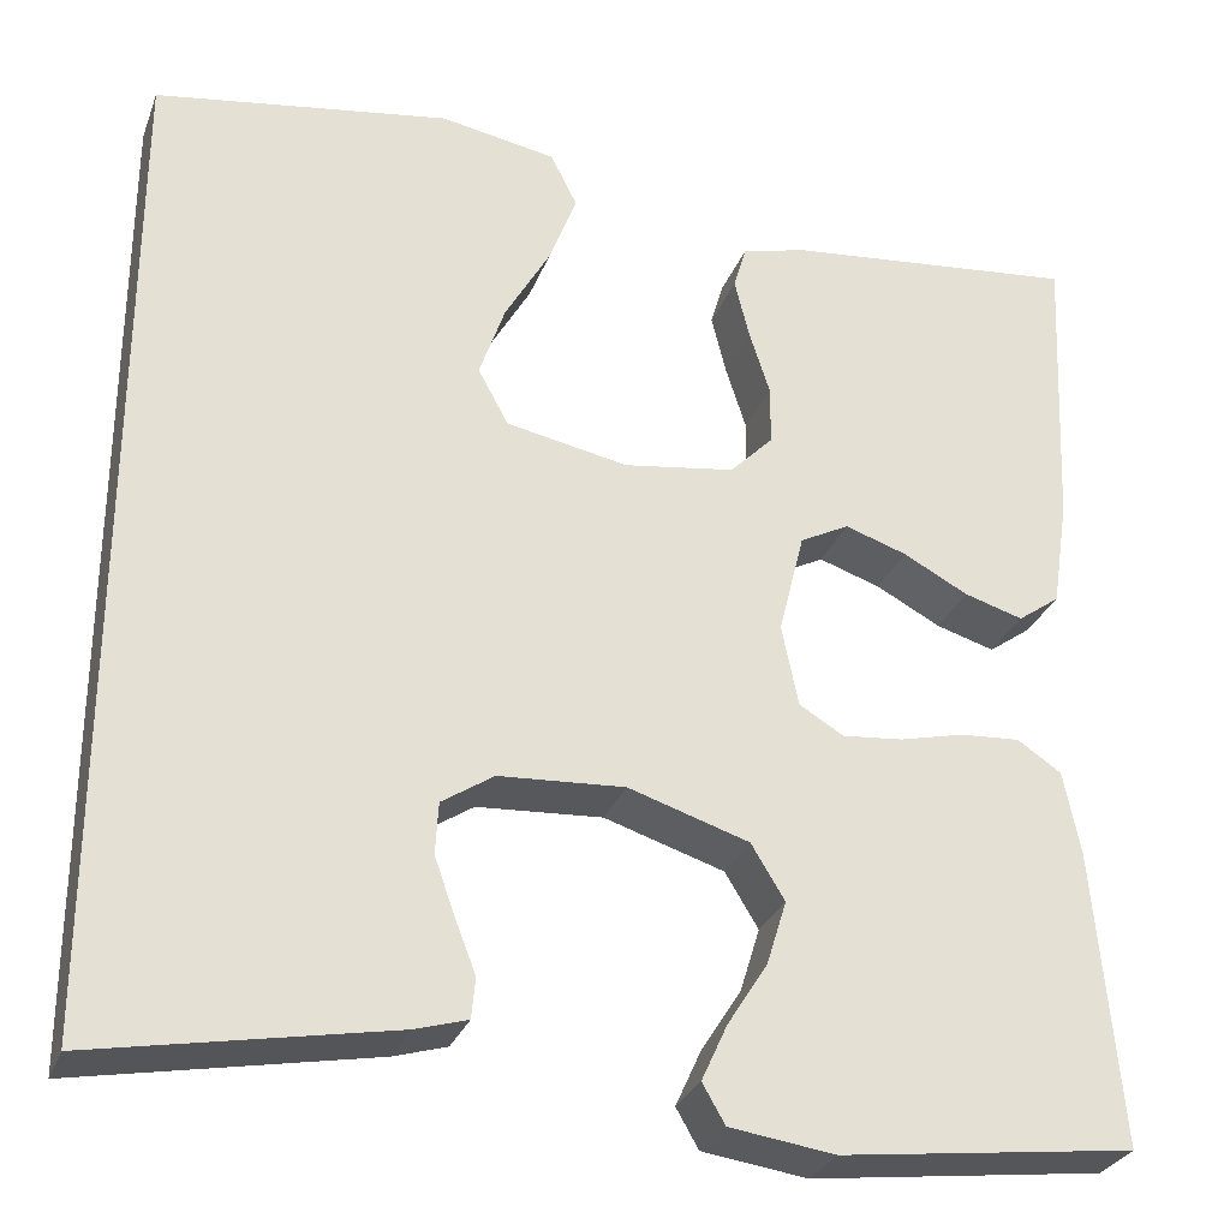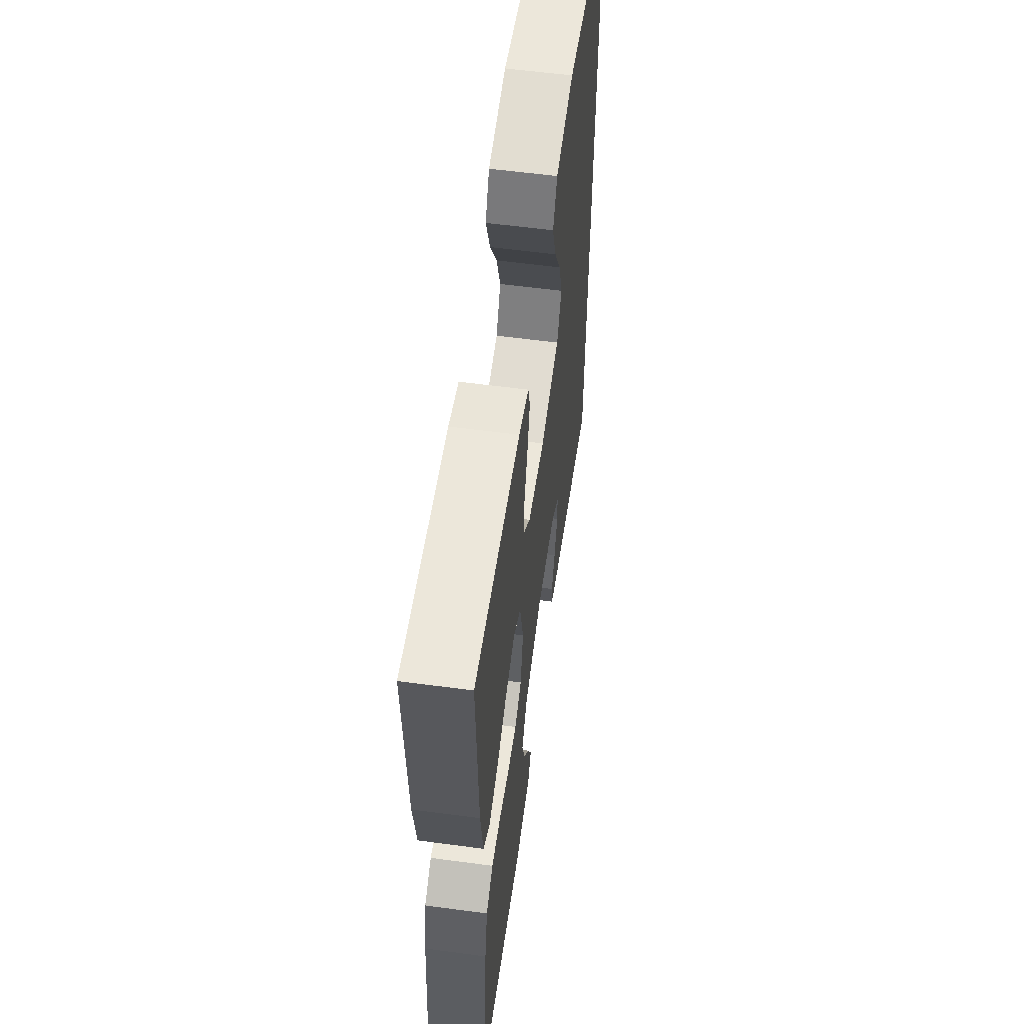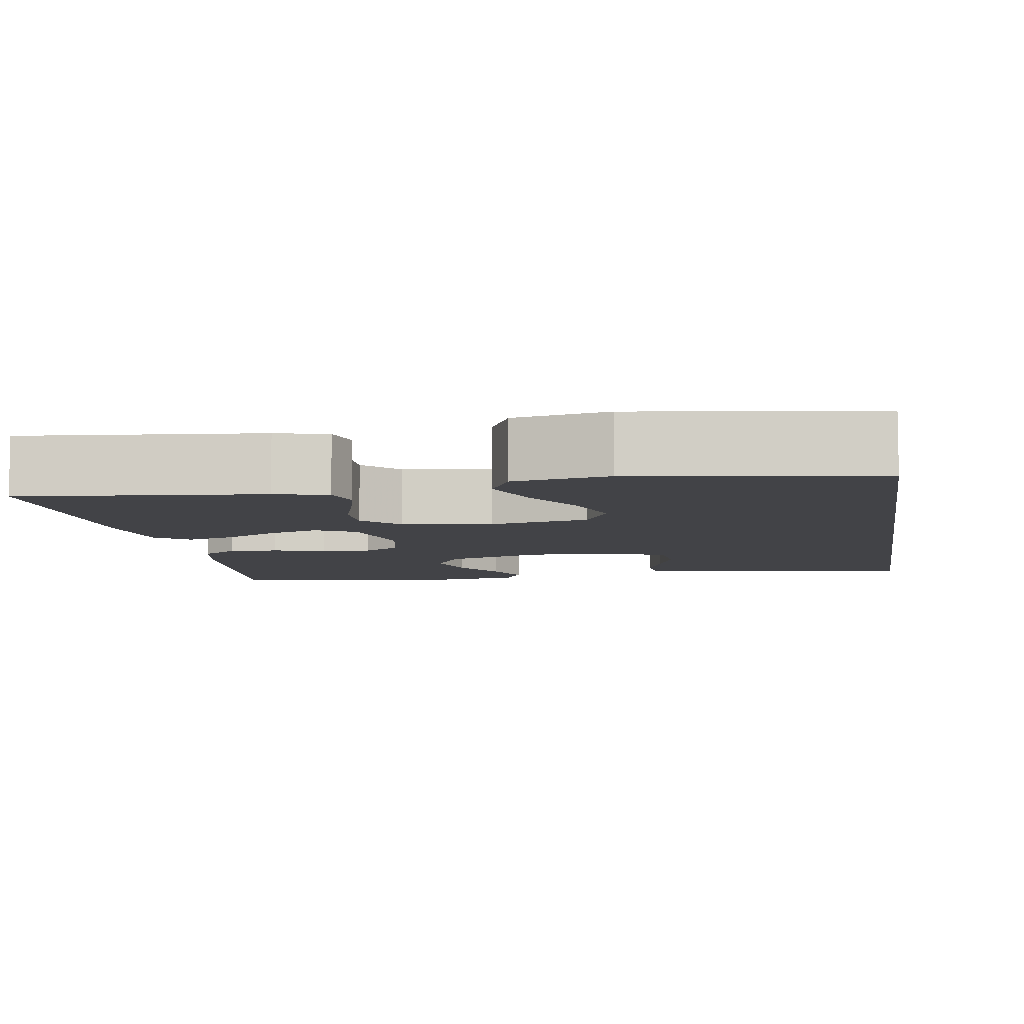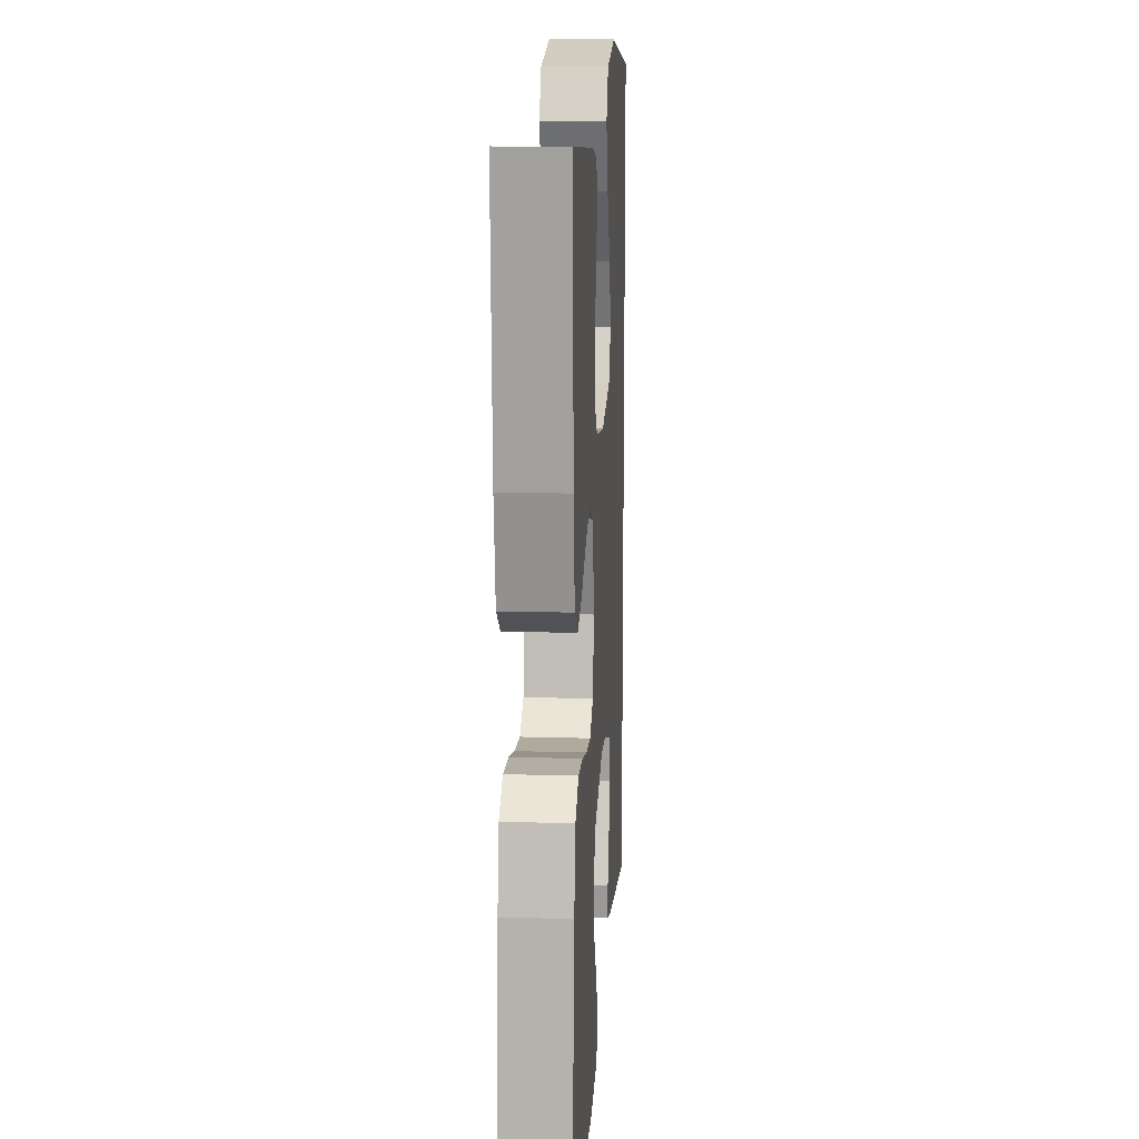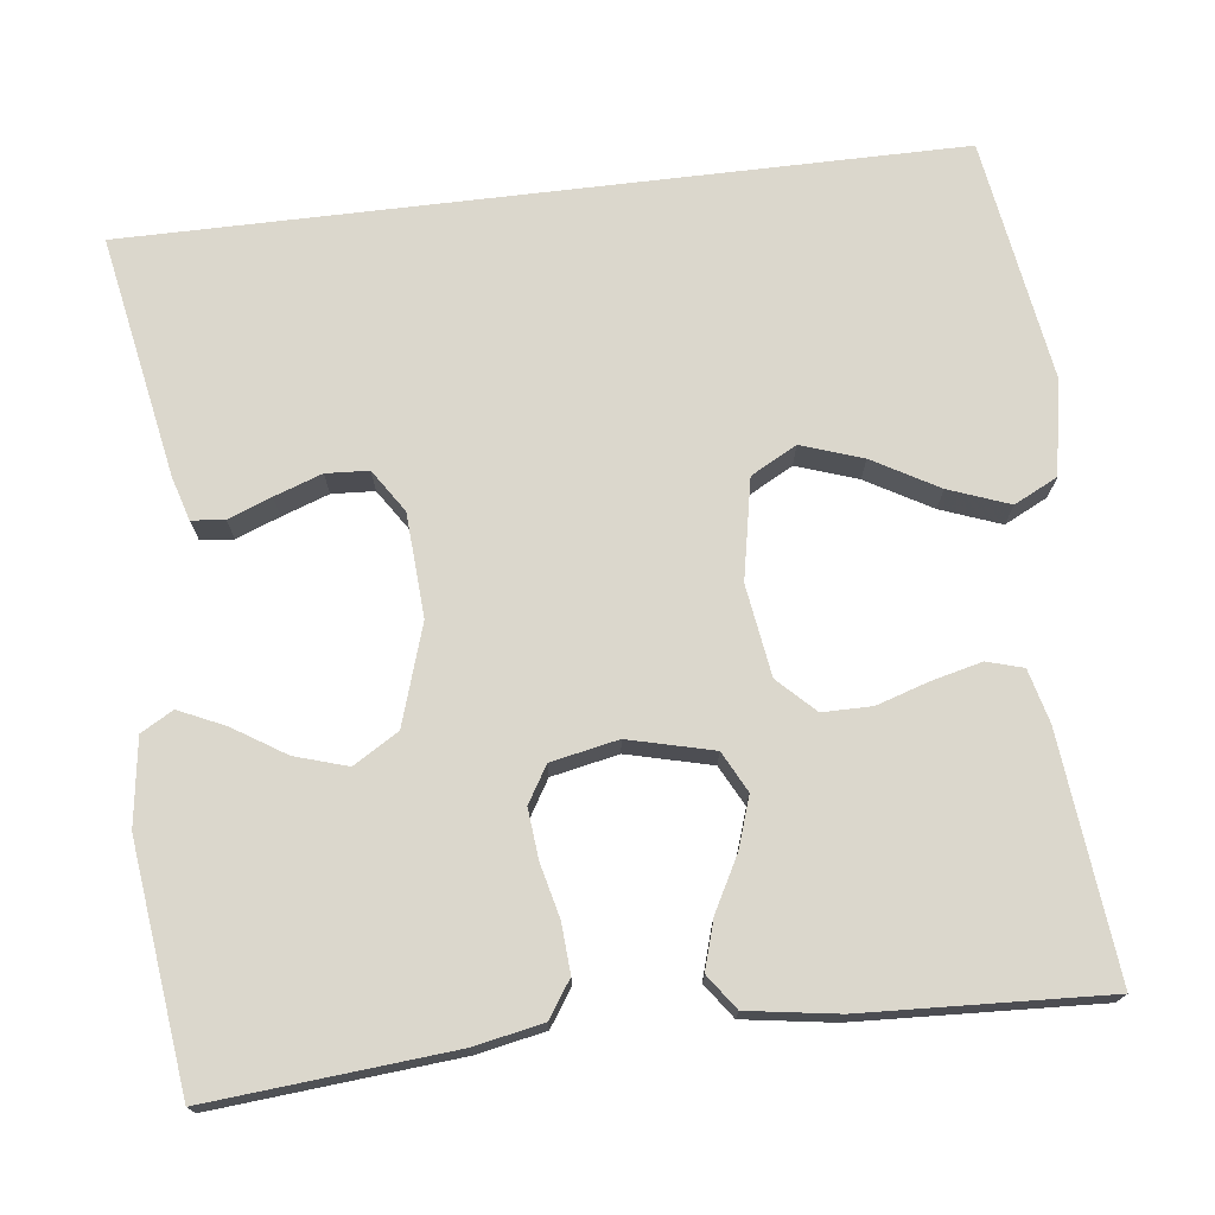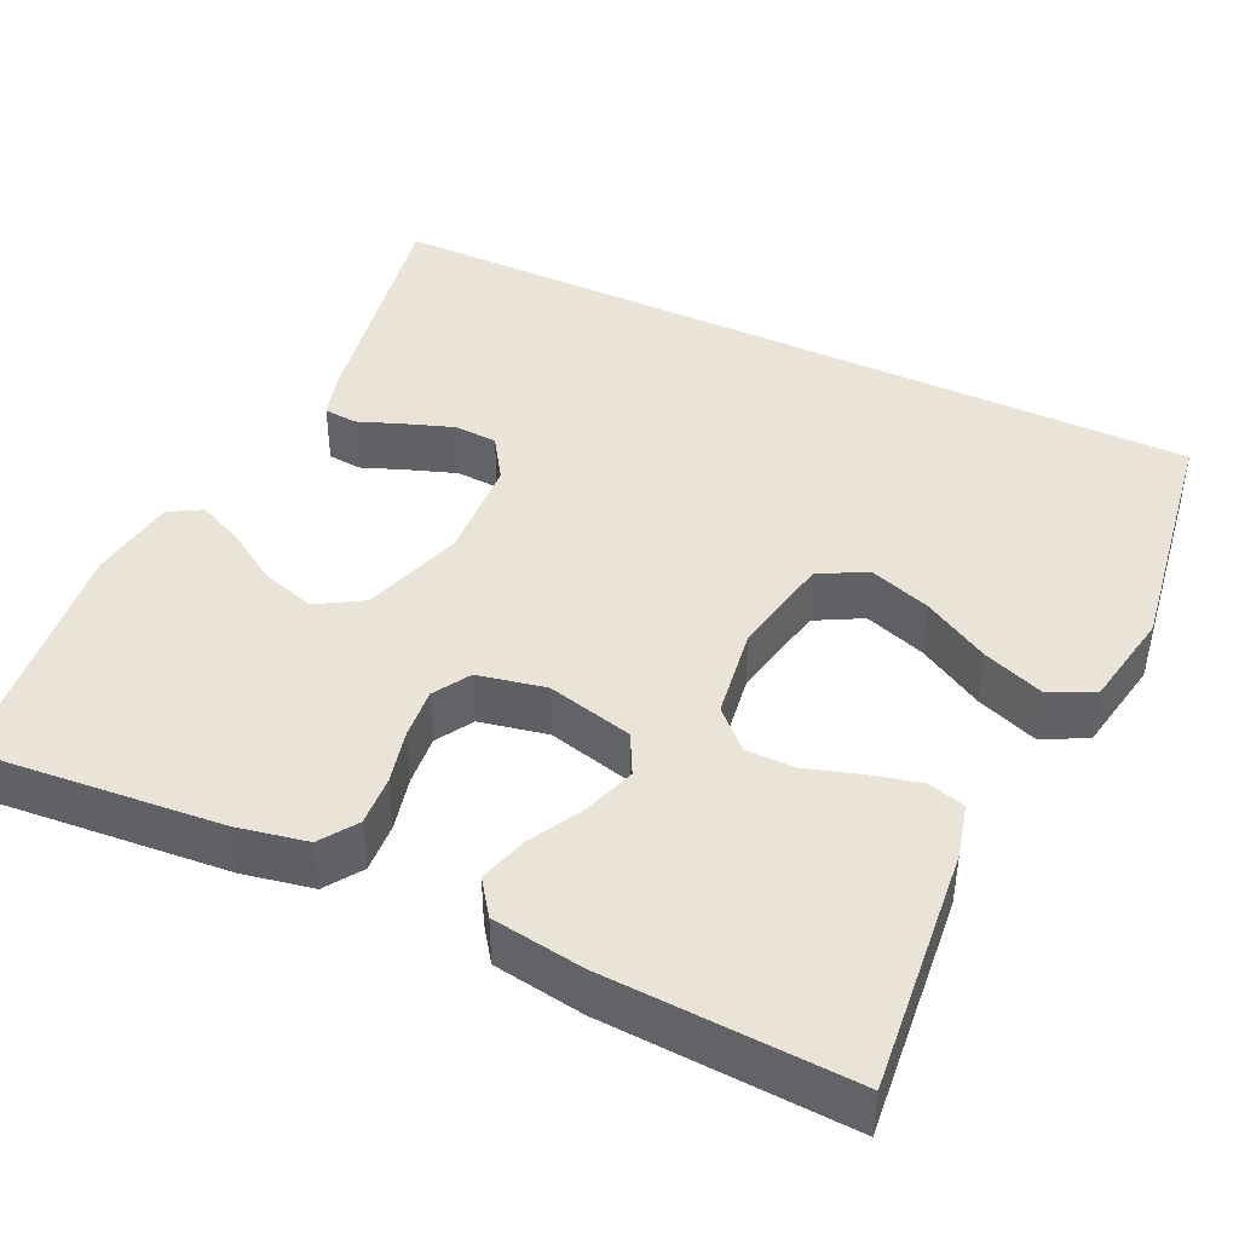
<metadata>
{"format":"obj","ext":"obj","renderer":"f3d","projection":"perspective","resolution":1024,"background":"white","views":[{"elev":-29.3,"azim":161.5,"up":"+Z"},{"elev":57.9,"azim":-82.1,"up":"+Z"},{"elev":-7.4,"azim":9.4,"up":"+Y"},{"elev":14.7,"azim":-86.3,"up":"+Z"},{"elev":73.3,"azim":-96.8,"up":"+Y"},{"elev":42.8,"azim":-64.6,"up":"+Y"}]}
</metadata>
<code>
v -0.5 0.07 0.5
v -0.2 0.07 0.469
v -0.134 0.07 0.452
v -0.121 0.07 0.407
v -0.136 0.07 0.346
v -0.157 0.07 0.28
v -0.157 0.07 0.219
v -0.113 0.07 0.174
v 0 0.07 0.157
v 0.124 0.07 0.181
v 0.155 0.07 0.238
v 0.129 0.07 0.314
v 0.083 0.07 0.395
v 0.055 0.07 0.47
v 0.082 0.07 0.524
v 0.2 0.07 0.545
v 0.5 0.07 0.498
v 0.5 0.07 -0.522
v 0.2 0.07 -0.466
v 0.146 0.07 -0.45
v 0.142 0.07 -0.409
v 0.163 0.07 -0.355
v 0.184 0.07 -0.296
v 0.181 0.07 -0.243
v 0.128 0.07 -0.208
v 0 0.07 -0.2
v -0.123 0.07 -0.239
v -0.157 0.07 -0.295
v -0.137 0.07 -0.36
v -0.096 0.07 -0.425
v -0.07 0.07 -0.482
v -0.093 0.07 -0.522
v -0.2 0.07 -0.537
v -0.5 0.07 -0.5
v -0.474 0.07 -0.2
v -0.457 0.07 -0.114
v -0.412 0.07 -0.084
v -0.351 0.07 -0.088
v -0.285 0.07 -0.104
v -0.223 0.07 -0.11
v -0.178 0.07 -0.083
v -0.161 0.07 0
v -0.187 0.07 0.105
v -0.237 0.07 0.131
v -0.3 0.07 0.11
v -0.366 0.07 0.075
v -0.426 0.07 0.057
v -0.469 0.07 0.088
v -0.486 0.07 0.2
v -0.5 0 0.5
v -0.2 0 0.469
v -0.134 0 0.452
v -0.121 0 0.407
v -0.136 0 0.346
v -0.157 0 0.28
v -0.157 0 0.219
v -0.113 0 0.174
v 0 0 0.157
v 0.124 0 0.181
v 0.155 0 0.238
v 0.129 0 0.314
v 0.083 0 0.395
v 0.055 0 0.47
v 0.082 0 0.524
v 0.2 0 0.545
v 0.5 0 0.498
v 0.5 0 -0.522
v 0.2 0 -0.466
v 0.146 0 -0.45
v 0.142 0 -0.409
v 0.163 0 -0.355
v 0.184 0 -0.296
v 0.181 0 -0.243
v 0.128 0 -0.208
v 0 0 -0.2
v -0.123 0 -0.239
v -0.157 0 -0.295
v -0.137 0 -0.36
v -0.096 0 -0.425
v -0.07 0 -0.482
v -0.093 0 -0.522
v -0.2 0 -0.537
v -0.5 0 -0.5
v -0.474 0 -0.2
v -0.457 0 -0.114
v -0.412 0 -0.084
v -0.351 0 -0.088
v -0.285 0 -0.104
v -0.223 0 -0.11
v -0.178 0 -0.083
v -0.161 0 0
v -0.187 0 0.105
v -0.237 0 0.131
v -0.3 0 0.11
v -0.366 0 0.075
v -0.426 0 0.057
v -0.469 0 0.088
v -0.486 0 0.2
f 45 46 47 48
f 44 45 48 49
f 36 37 38 39
f 36 39 40
f 35 36 40
f 34 35 40
f 33 34 40 41
f 29 30 31 32
f 28 29 32 33
f 19 20 21 22
f 19 22 23
f 18 19 23 24
f 16 17 18 24
f 12 13 14 15
f 11 12 15 16
f 3 4 5 6
f 1 2 3 6
f 44 49 1 6
f 43 44 6 7
f 42 43 7 8
f 28 33 41 42
f 27 28 42 8
f 26 27 8 9
f 25 26 9 10
f 11 16 24 25
f 10 11 25
f 97 96 95 94
f 98 97 94 93
f 88 87 86 85
f 89 88 85
f 89 85 84
f 89 84 83
f 90 89 83 82
f 81 80 79 78
f 82 81 78 77
f 71 70 69 68
f 72 71 68
f 73 72 68 67
f 73 67 66 65
f 64 63 62 61
f 65 64 61 60
f 55 54 53 52
f 55 52 51 50
f 55 50 98 93
f 56 55 93 92
f 57 56 92 91
f 91 90 82 77
f 57 91 77 76
f 58 57 76 75
f 59 58 75 74
f 74 73 65 60
f 74 60 59
f 1 50 51 2
f 2 51 52 3
f 3 52 53 4
f 4 53 54 5
f 5 54 55 6
f 6 55 56 7
f 7 56 57 8
f 8 57 58 9
f 9 58 59 10
f 10 59 60 11
f 11 60 61 12
f 12 61 62 13
f 13 62 63 14
f 14 63 64 15
f 15 64 65 16
f 16 65 66 17
f 17 66 67 18
f 18 67 68 19
f 19 68 69 20
f 20 69 70 21
f 21 70 71 22
f 22 71 72 23
f 23 72 73 24
f 24 73 74 25
f 25 74 75 26
f 26 75 76 27
f 27 76 77 28
f 28 77 78 29
f 29 78 79 30
f 30 79 80 31
f 31 80 81 32
f 32 81 82 33
f 33 82 83 34
f 34 83 84 35
f 35 84 85 36
f 36 85 86 37
f 37 86 87 38
f 38 87 88 39
f 39 88 89 40
f 40 89 90 41
f 41 90 91 42
f 42 91 92 43
f 43 92 93 44
f 44 93 94 45
f 45 94 95 46
f 46 95 96 47
f 47 96 97 48
f 48 97 98 49
f 49 98 50 1

</code>
